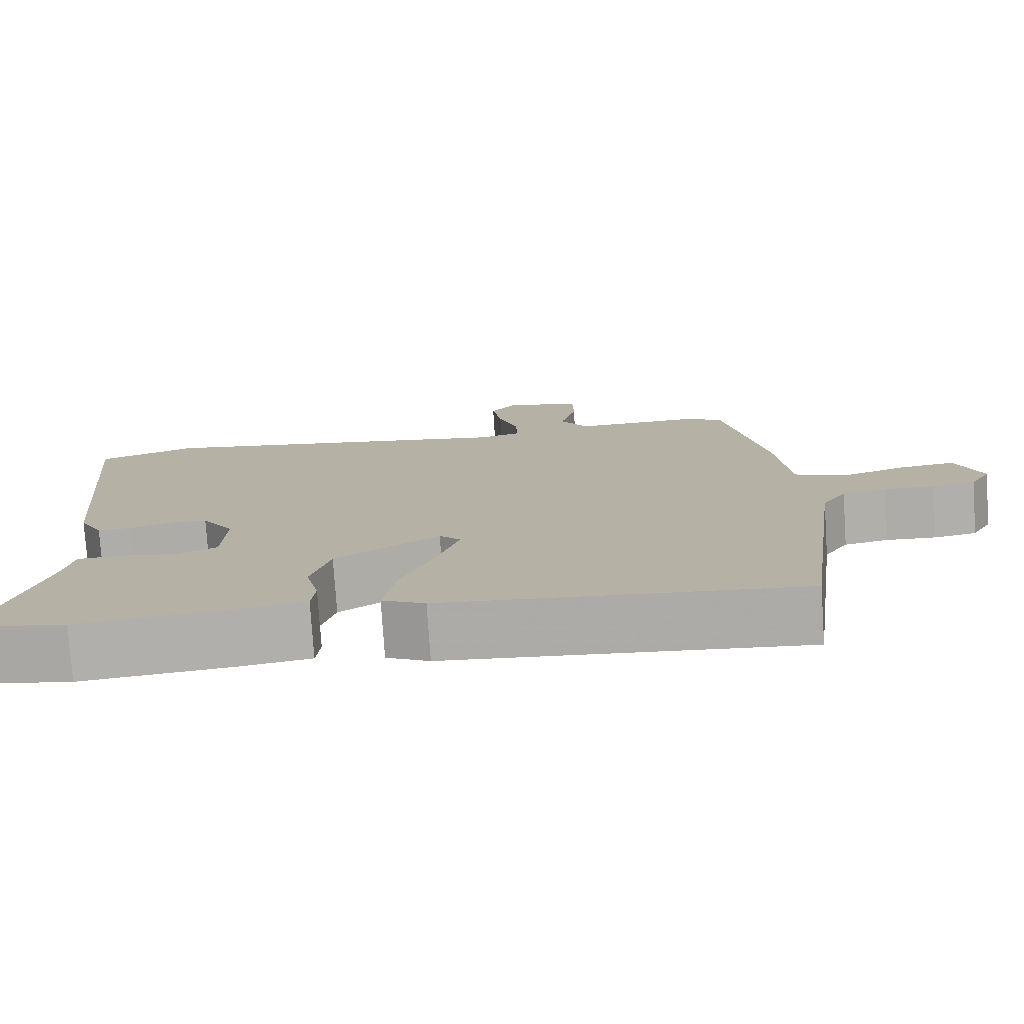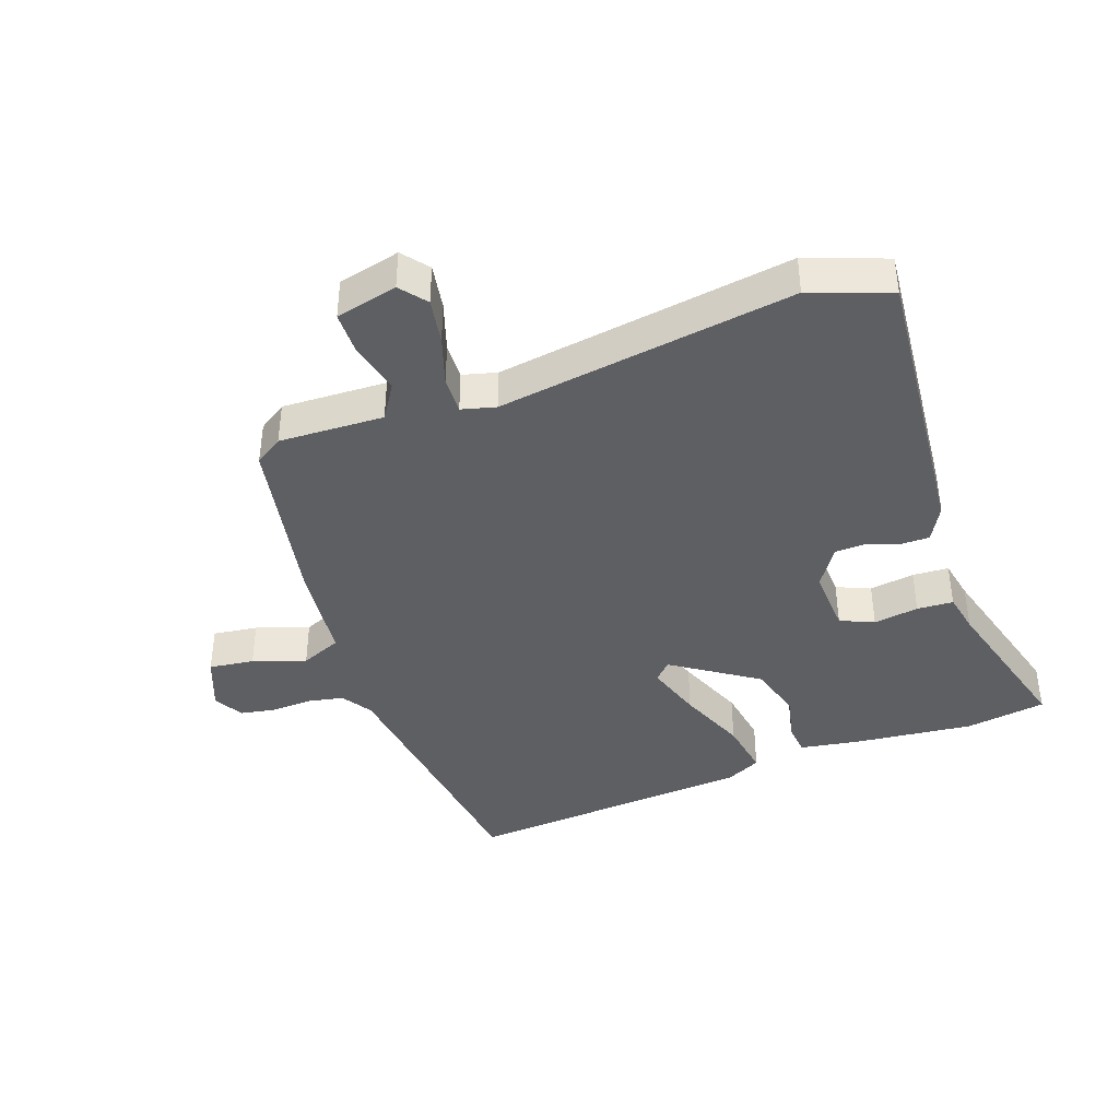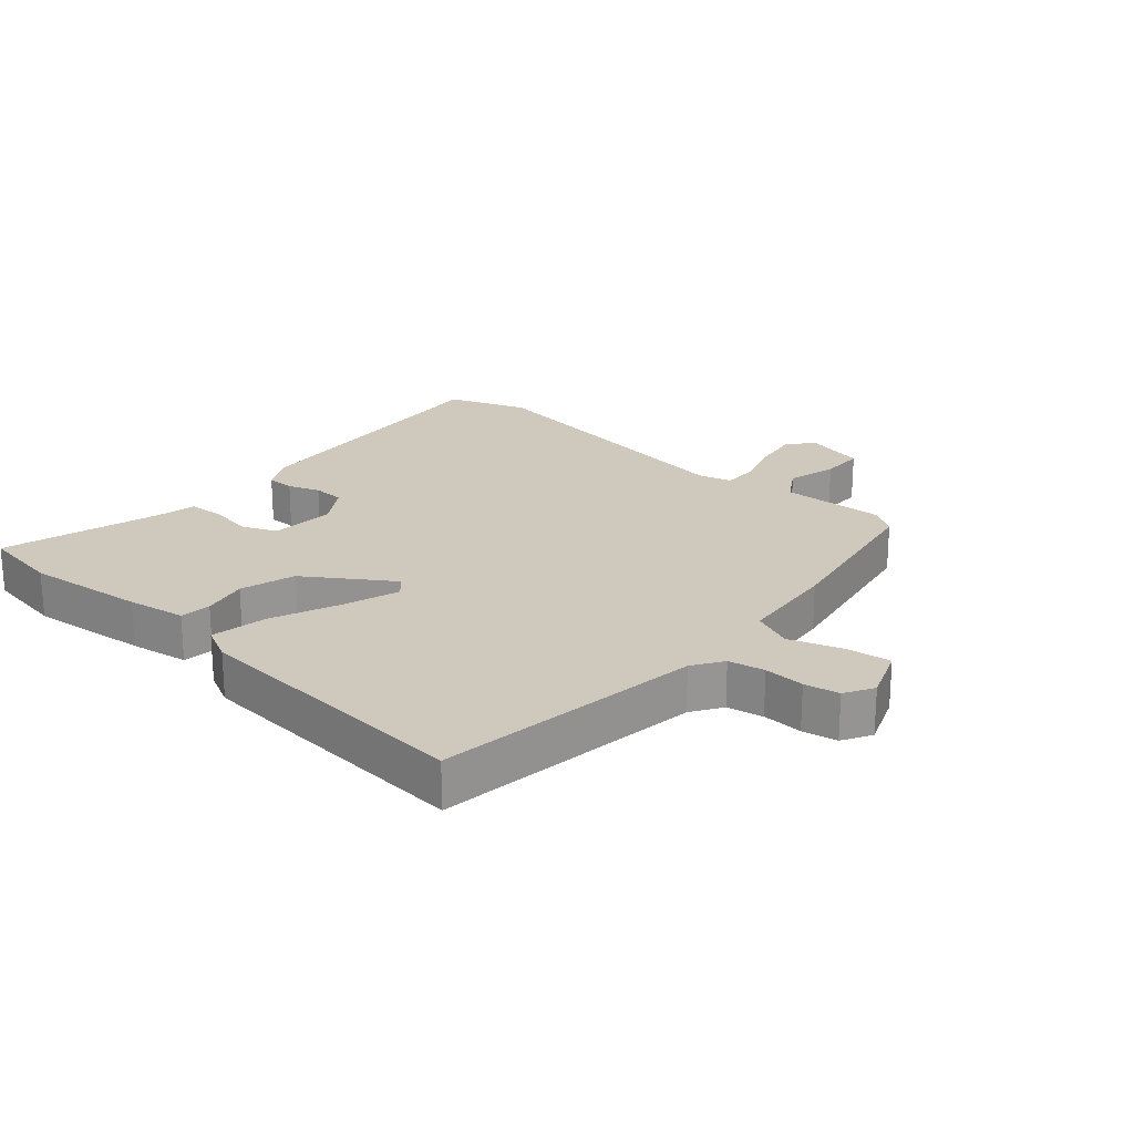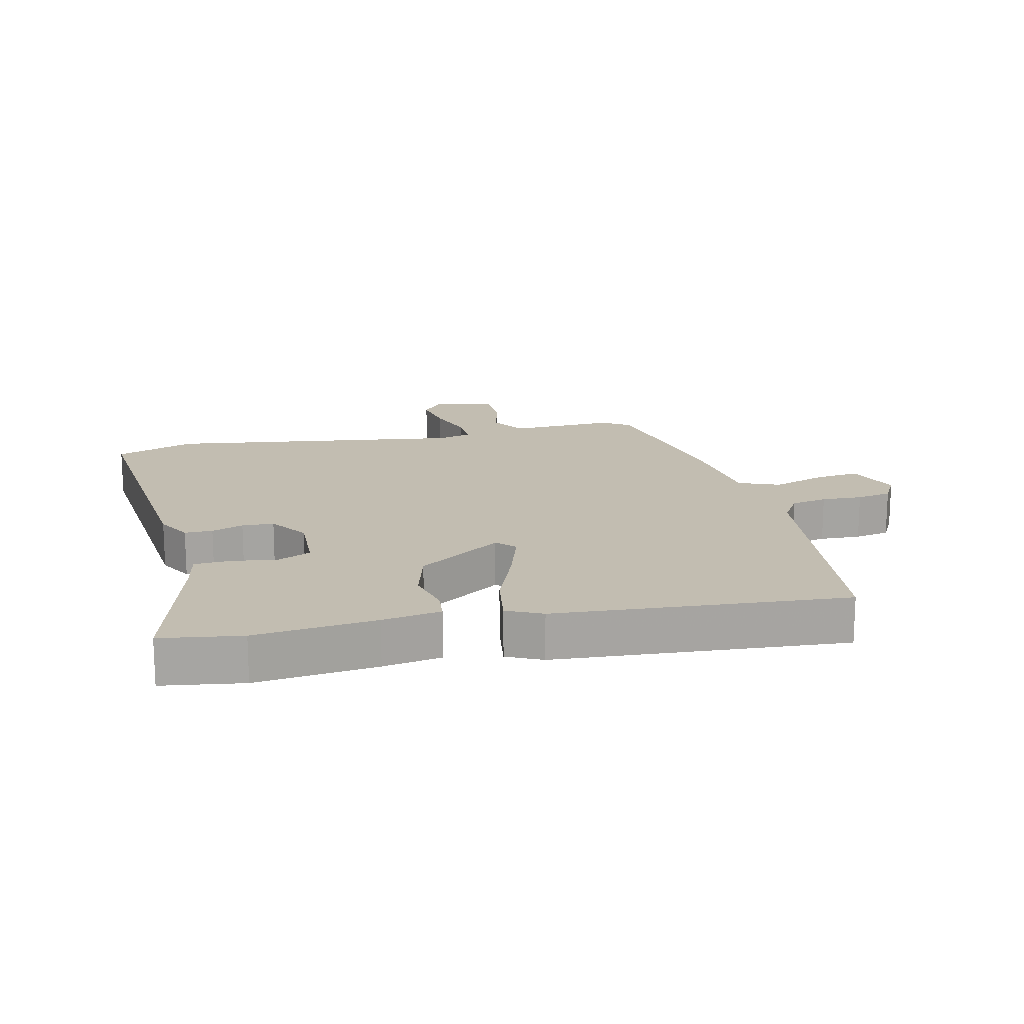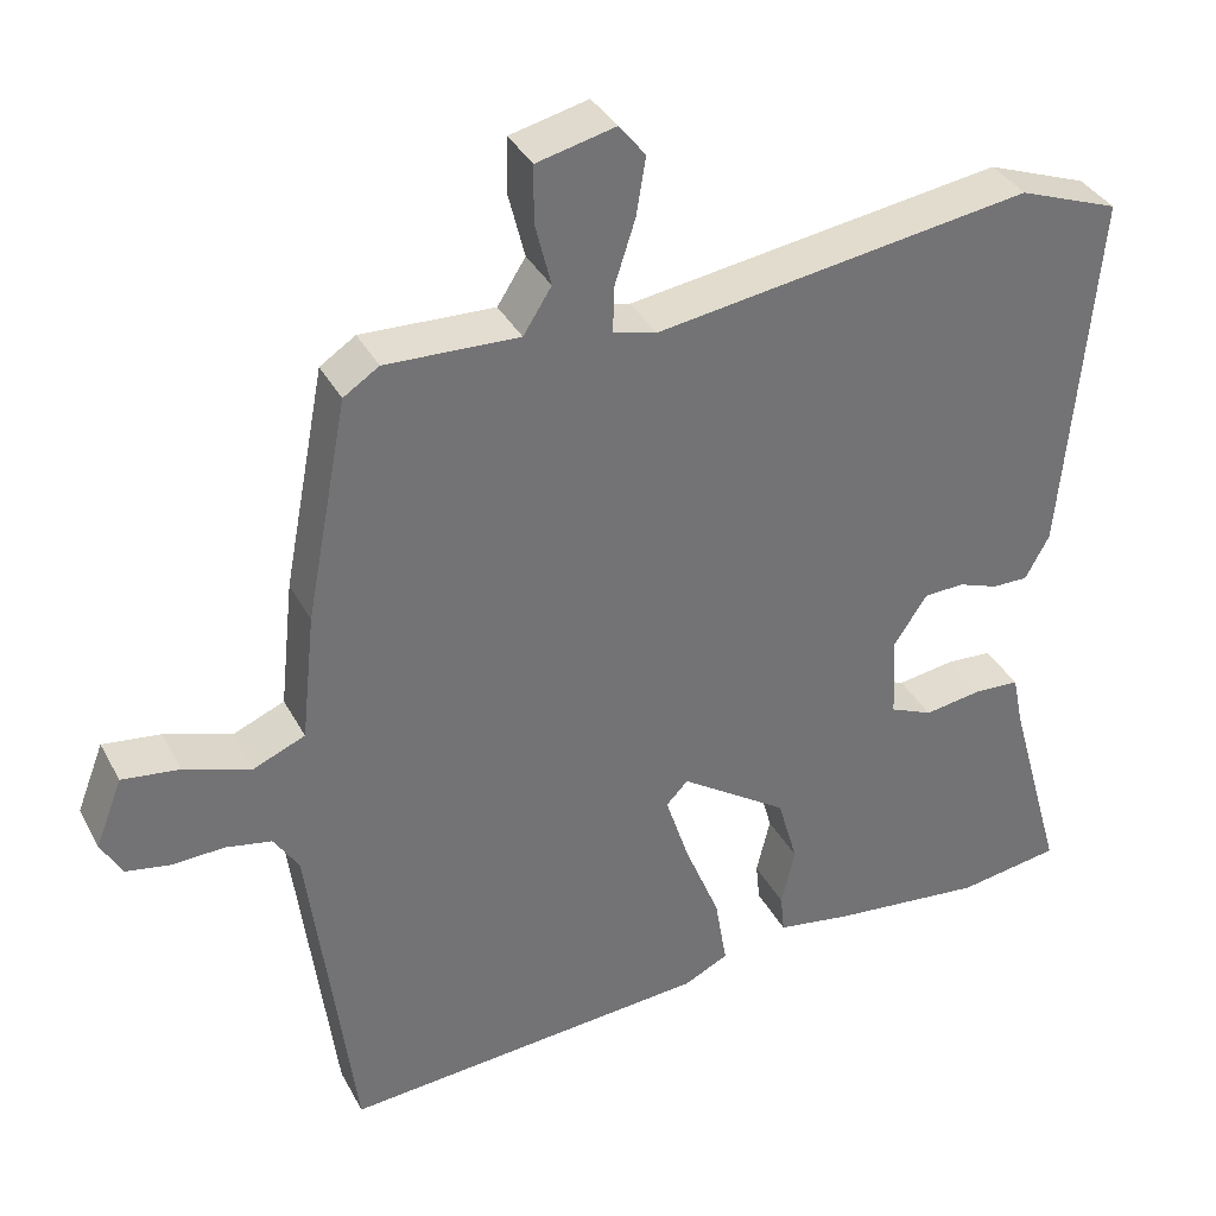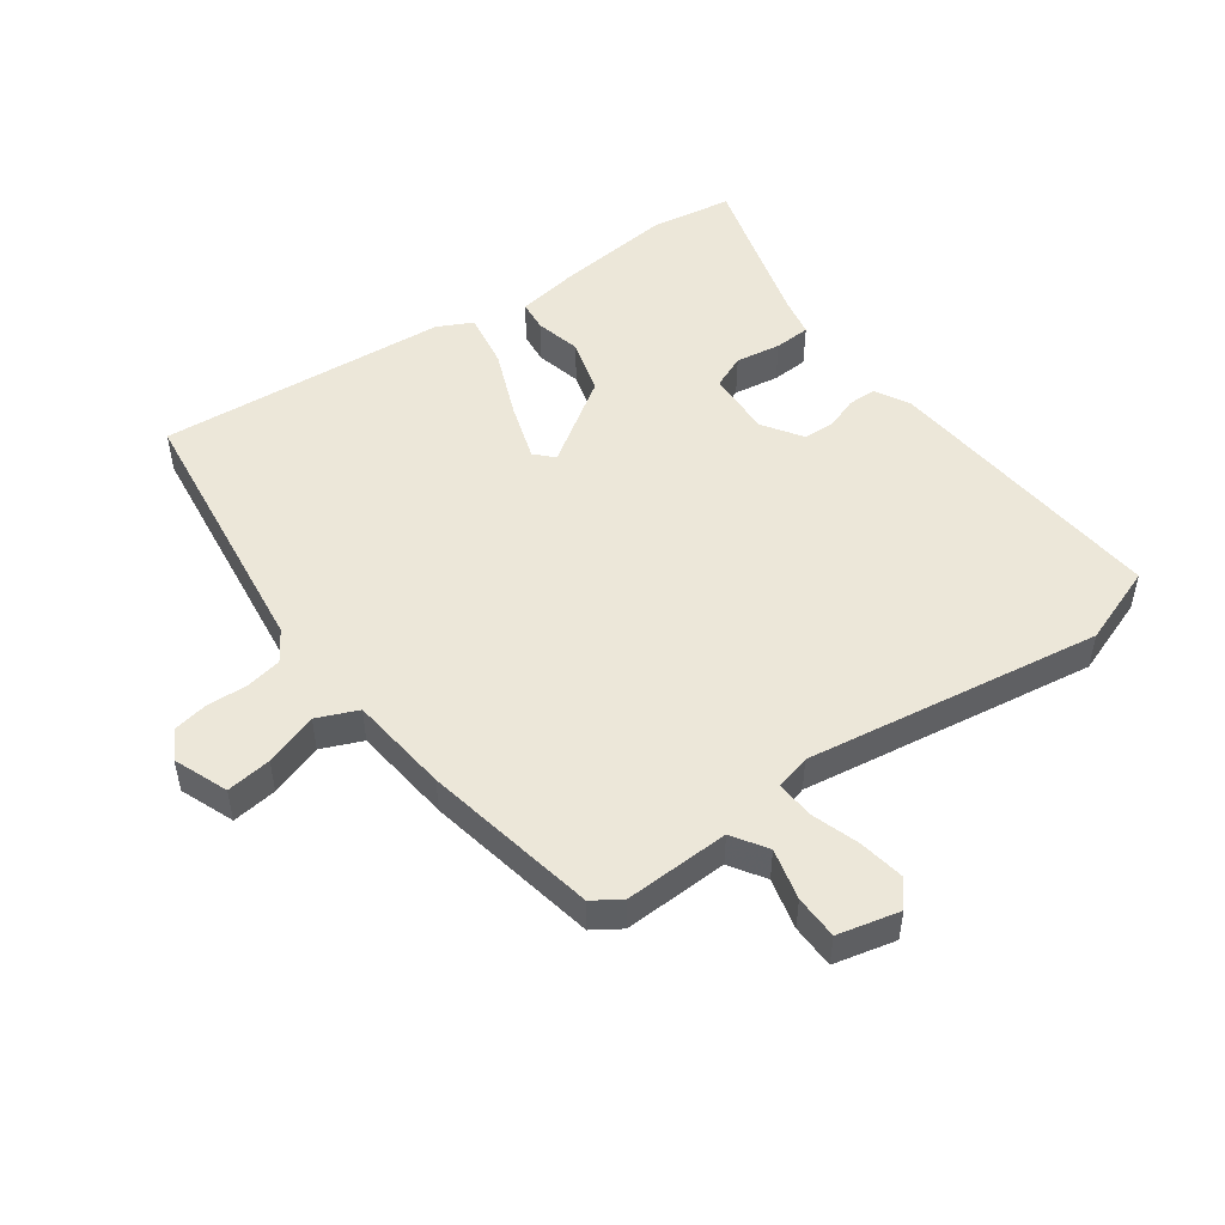
<metadata>
{"format":"obj","ext":"obj","renderer":"f3d","projection":"perspective","resolution":1024,"background":"white","views":[{"elev":-77.3,"azim":-176.2,"up":"+Z"},{"elev":-40.5,"azim":19.6,"up":"+Y"},{"elev":22.3,"azim":-138.7,"up":"+Y"},{"elev":16.8,"azim":166.5,"up":"+Y"},{"elev":35.8,"azim":-25.0,"up":"+Z"},{"elev":50.1,"azim":-35.7,"up":"+Y"}]}
</metadata>
<code>
v 0.394 0.07 0.539
v 0.519 0.07 0.493
v 0.478 0.07 0.039
v 0.448 0.07 -0.016
v 0.404 0.07 -0.016
v 0.354 0.07 0.002
v 0.304 0.07 0
v 0.263 0.07 -0.062
v 0.268 0.07 -0.166
v 0.321 0.07 -0.189
v 0.392 0.07 -0.178
v 0.449 0.07 -0.181
v 0.462 0.07 -0.245
v 0.532 0.07 -0.495
v 0.405 0.07 -0.515
v 0.215 0.07 -0.495
v 0.123 0.07 -0.48
v 0.118 0.07 -0.431
v 0.135 0.07 -0.359
v 0.11 0.07 -0.272
v -0.023 0.07 -0.183
v -0.05 0.07 -0.211
v -0.021 0.07 -0.3
v 0.023 0.07 -0.408
v 0.038 0.07 -0.497
v -0.017 0.07 -0.524
v -0.473 0.07 -0.56
v -0.528 0.07 -0.136
v -0.559 0.07 -0.088
v -0.616 0.07 -0.077
v -0.68 0.07 -0.08
v -0.735 0.07 -0.07
v -0.761 0.07 -0.024
v -0.728 0.07 0.061
v -0.657 0.07 0.052
v -0.574 0.07 0.024
v -0.51 0.07 0.051
v -0.493 0.07 0.209
v -0.441 0.07 0.482
v -0.397 0.07 0.511
v -0.232 0.07 0.505
v -0.197 0.07 0.56
v -0.217 0.07 0.64
v -0.216 0.07 0.709
v -0.119 0.07 0.732
v -0.086 0.07 0.691
v -0.098 0.07 0.619
v -0.123 0.07 0.542
v -0.125 0.07 0.484
v -0.071 0.07 0.47
v 0.394 0 0.539
v 0.519 0 0.493
v 0.478 0 0.039
v 0.448 0 -0.016
v 0.404 0 -0.016
v 0.354 0 0.002
v 0.304 0 0
v 0.263 0 -0.062
v 0.268 0 -0.166
v 0.321 0 -0.189
v 0.392 0 -0.178
v 0.449 0 -0.181
v 0.462 0 -0.245
v 0.532 0 -0.495
v 0.405 0 -0.515
v 0.215 0 -0.495
v 0.123 0 -0.48
v 0.118 0 -0.431
v 0.135 0 -0.359
v 0.11 0 -0.272
v -0.023 0 -0.183
v -0.05 0 -0.211
v -0.021 0 -0.3
v 0.023 0 -0.408
v 0.038 0 -0.497
v -0.017 0 -0.524
v -0.473 0 -0.56
v -0.528 0 -0.136
v -0.559 0 -0.088
v -0.616 0 -0.077
v -0.68 0 -0.08
v -0.735 0 -0.07
v -0.761 0 -0.024
v -0.728 0 0.061
v -0.657 0 0.052
v -0.574 0 0.024
v -0.51 0 0.051
v -0.493 0 0.209
v -0.441 0 0.482
v -0.397 0 0.511
v -0.232 0 0.505
v -0.197 0 0.56
v -0.217 0 0.64
v -0.216 0 0.709
v -0.119 0 0.732
v -0.086 0 0.691
v -0.098 0 0.619
v -0.123 0 0.542
v -0.125 0 0.484
v -0.071 0 0.47
f 45 46 47 48
f 45 48 49
f 42 43 44 45
f 42 45 49
f 41 42 49
f 40 41 49 50
f 37 38 39 40
f 33 34 35 36
f 31 32 33 36
f 30 31 36 37
f 29 30 37
f 28 29 37
f 23 24 25 26
f 22 23 26 27
f 21 22 27 28
f 16 17 18 19
f 16 19 20
f 13 14 15 16
f 13 16 20
f 10 11 12 13
f 10 13 20 21
f 3 4 5 6
f 3 6 7
f 50 1 2 3
f 50 3 7
f 40 50 7 8
f 37 40 8 9
f 21 28 37
f 9 10 21 37
f 98 97 96 95
f 99 98 95
f 95 94 93 92
f 99 95 92
f 99 92 91
f 100 99 91 90
f 90 89 88 87
f 86 85 84 83
f 86 83 82 81
f 87 86 81 80
f 87 80 79
f 87 79 78
f 76 75 74 73
f 77 76 73 72
f 78 77 72 71
f 69 68 67 66
f 70 69 66
f 66 65 64 63
f 70 66 63
f 63 62 61 60
f 71 70 63 60
f 56 55 54 53
f 57 56 53
f 53 52 51 100
f 57 53 100
f 58 57 100 90
f 59 58 90 87
f 87 78 71
f 87 71 60 59
f 1 51 52 2
f 2 52 53 3
f 3 53 54 4
f 4 54 55 5
f 5 55 56 6
f 6 56 57 7
f 7 57 58 8
f 8 58 59 9
f 9 59 60 10
f 10 60 61 11
f 11 61 62 12
f 12 62 63 13
f 13 63 64 14
f 14 64 65 15
f 15 65 66 16
f 16 66 67 17
f 17 67 68 18
f 18 68 69 19
f 19 69 70 20
f 20 70 71 21
f 21 71 72 22
f 22 72 73 23
f 23 73 74 24
f 24 74 75 25
f 25 75 76 26
f 26 76 77 27
f 27 77 78 28
f 28 78 79 29
f 29 79 80 30
f 30 80 81 31
f 31 81 82 32
f 32 82 83 33
f 33 83 84 34
f 34 84 85 35
f 35 85 86 36
f 36 86 87 37
f 37 87 88 38
f 38 88 89 39
f 39 89 90 40
f 40 90 91 41
f 41 91 92 42
f 42 92 93 43
f 43 93 94 44
f 44 94 95 45
f 45 95 96 46
f 46 96 97 47
f 47 97 98 48
f 48 98 99 49
f 49 99 100 50
f 50 100 51 1

</code>
